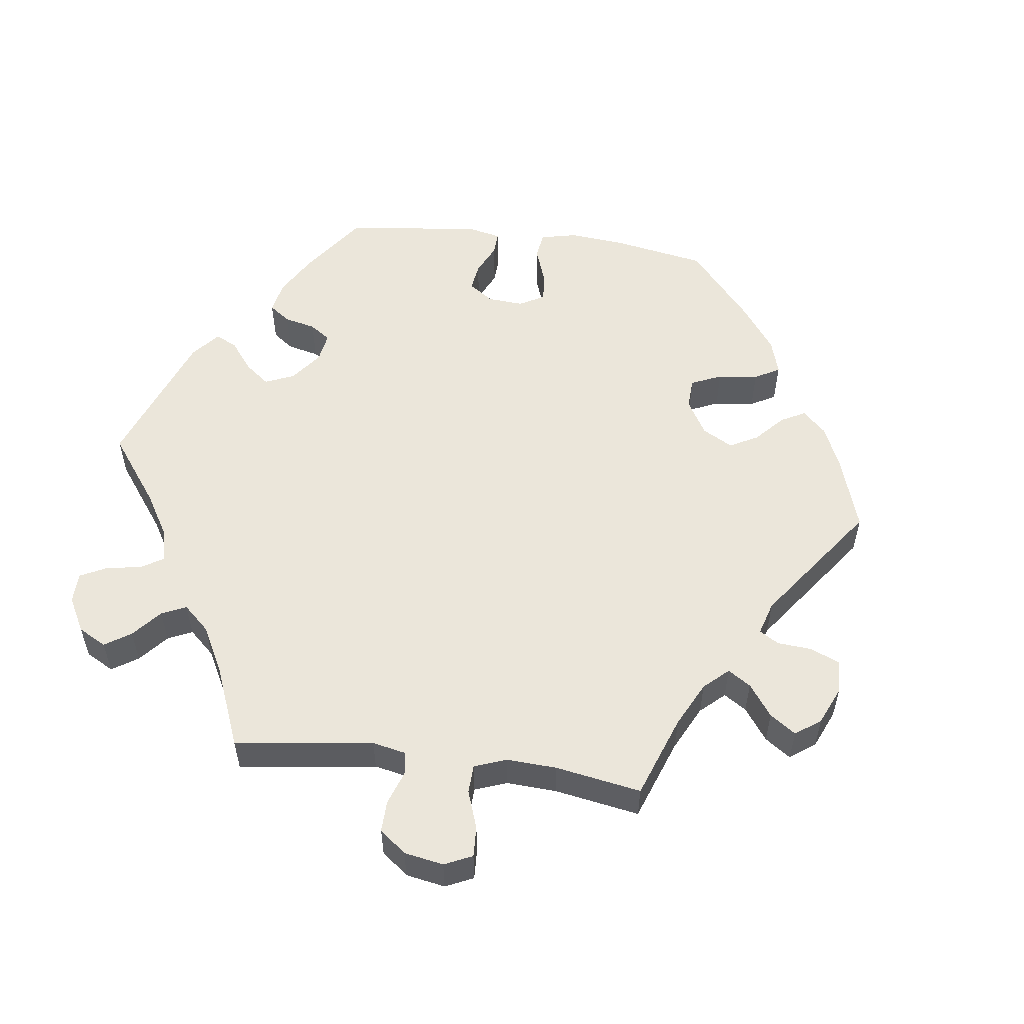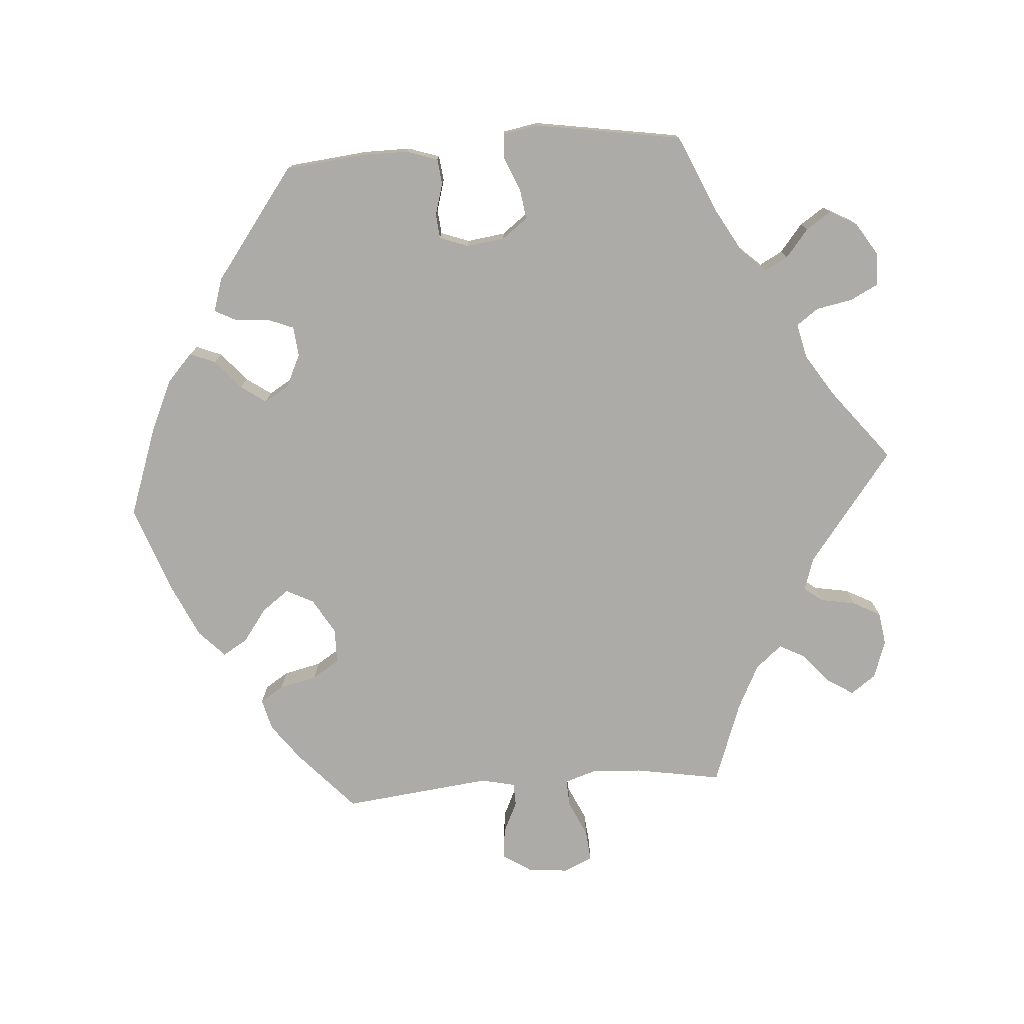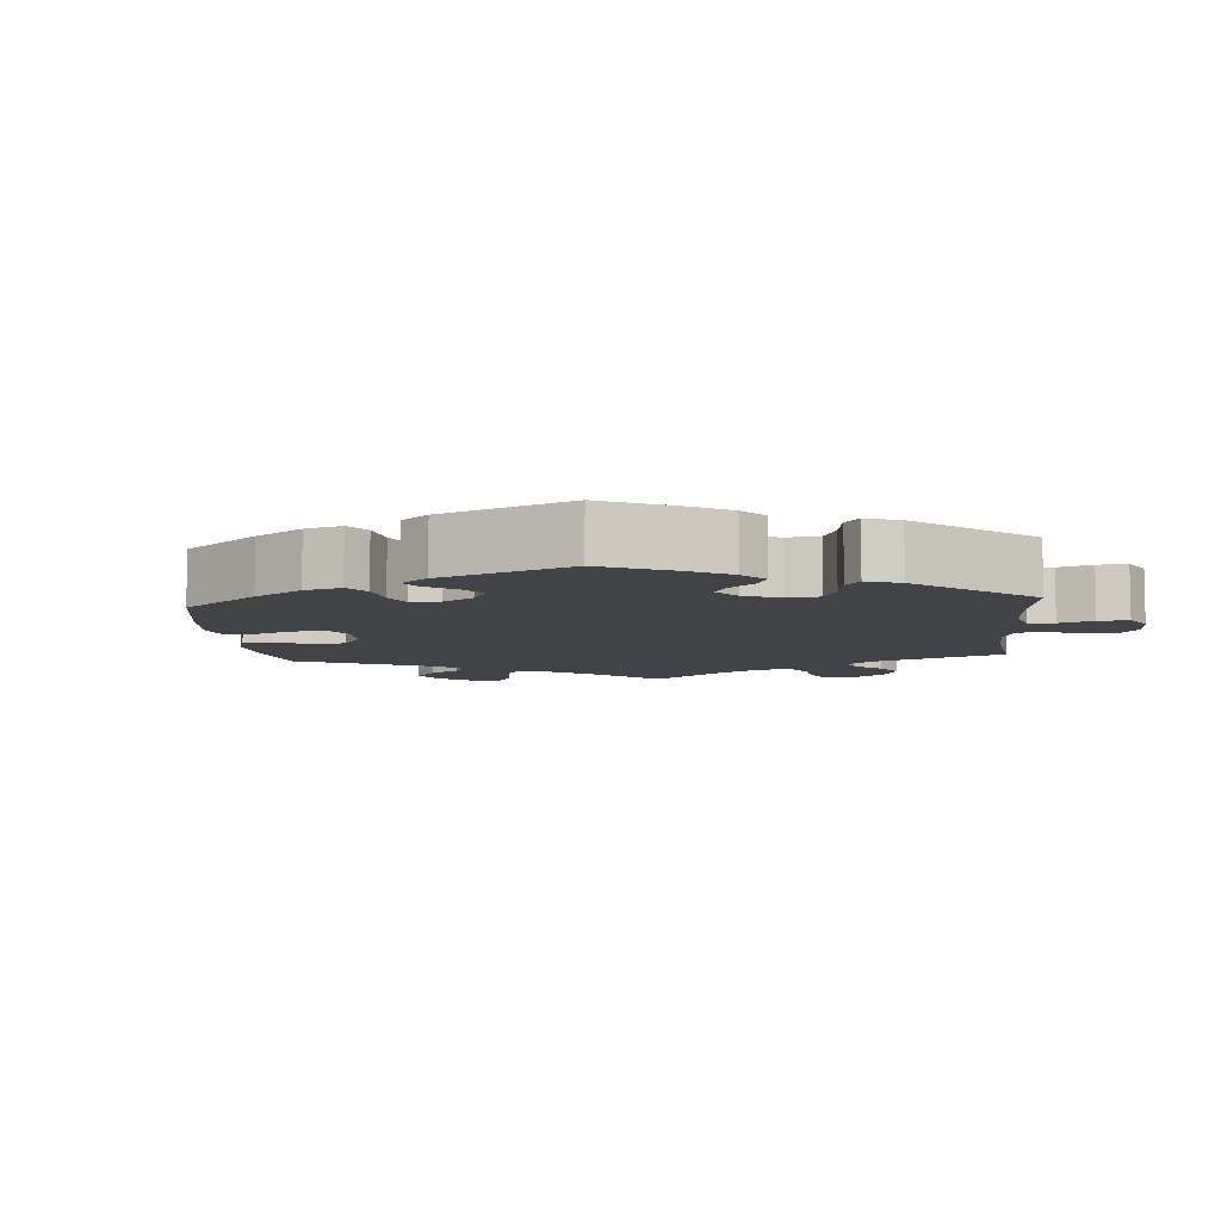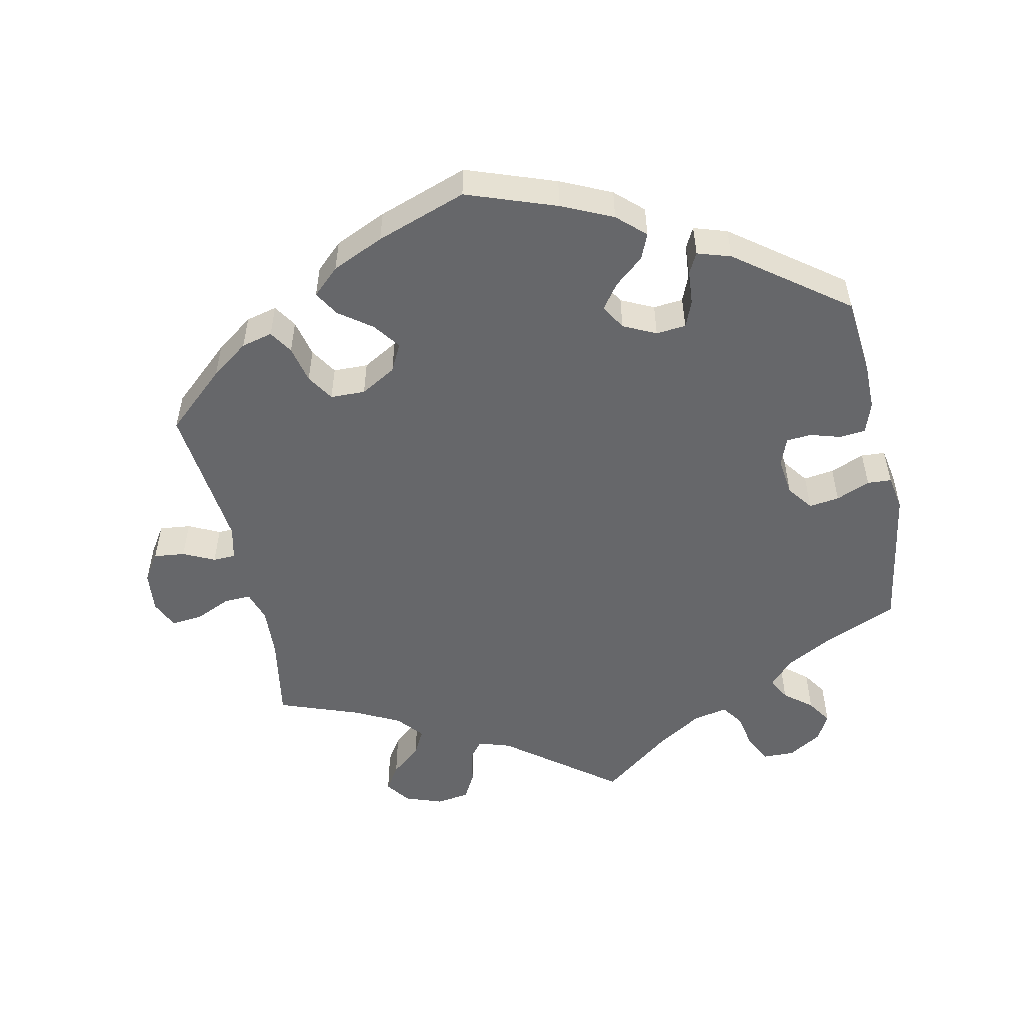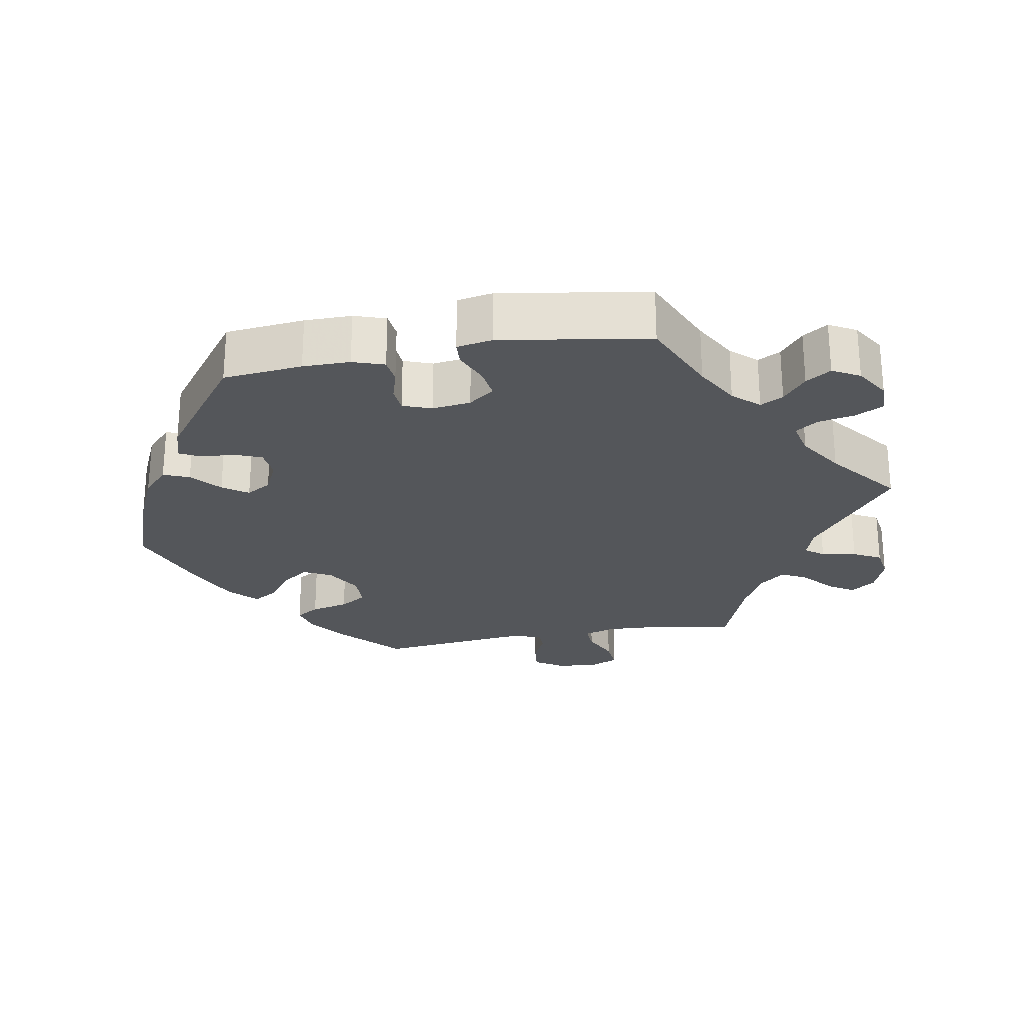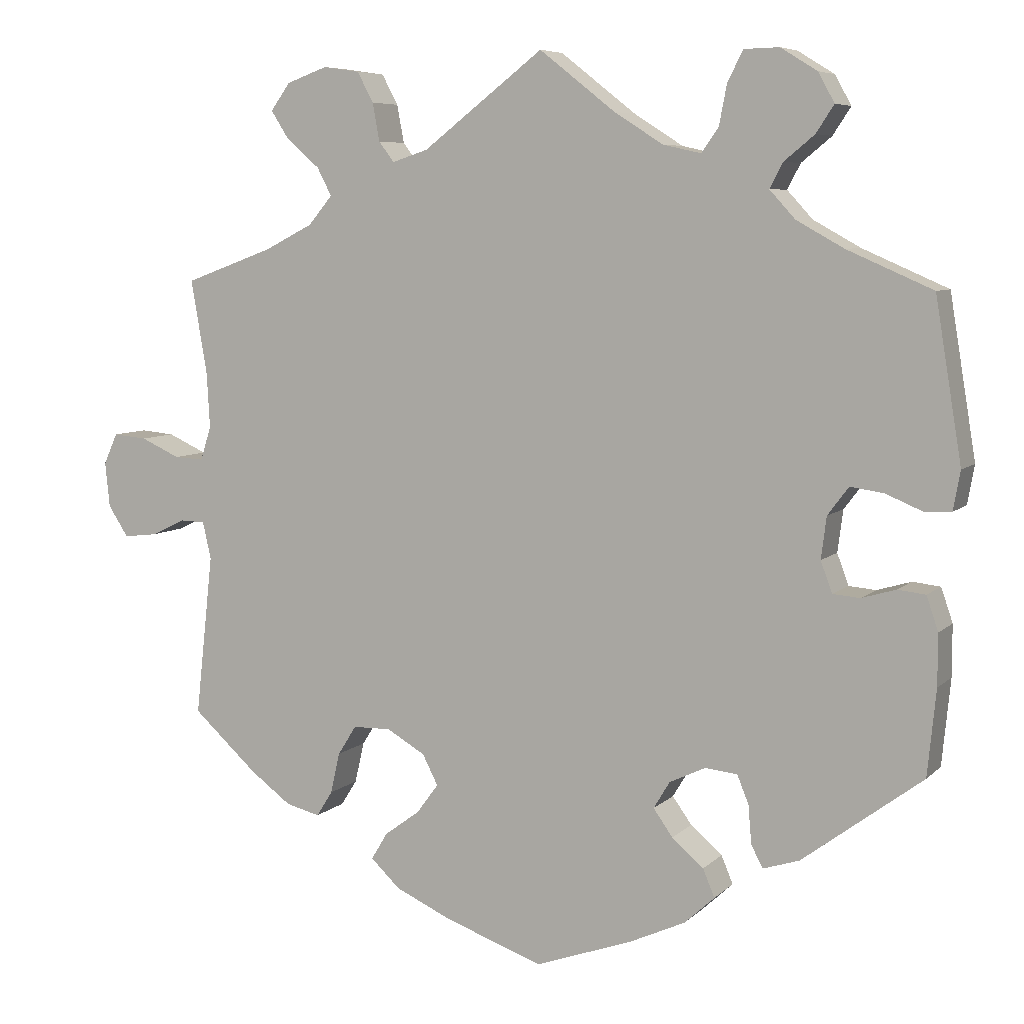
<metadata>
{"format":"obj","ext":"obj","renderer":"f3d","projection":"perspective","resolution":1024,"background":"white","views":[{"elev":54.7,"azim":37.4,"up":"+Y"},{"elev":-76.4,"azim":-85.6,"up":"+Y"},{"elev":-7.5,"azim":-115.1,"up":"+Y"},{"elev":-52.2,"azim":-168.1,"up":"+Y"},{"elev":-25.2,"azim":-79.7,"up":"+Y"},{"elev":6.8,"azim":-156.2,"up":"+Z"}]}
</metadata>
<code>
v 0.48 0.07 0.168
v 0.476 0.07 0.097
v 0.49 0.07 0.053
v 0.528 0.07 0.055
v 0.579 0.07 0.078
v 0.623 0.07 0.082
v 0.641 0.07 0.042
v 0.635 0.07 -0.016
v 0.609 0.07 -0.056
v 0.565 0.07 -0.051
v 0.521 0.07 -0.03
v 0.489 0.07 -0.031
v 0.478 0.07 -0.079
v 0.501 0.07 -0.288
v 0.417 0.07 -0.364
v 0.364 0.07 -0.403
v 0.32 0.07 -0.414
v 0.299 0.07 -0.381
v 0.287 0.07 -0.328
v 0.263 0.07 -0.29
v 0.214 0.07 -0.289
v 0.164 0.07 -0.318
v 0.144 0.07 -0.357
v 0.172 0.07 -0.395
v 0.218 0.07 -0.429
v 0.239 0.07 -0.464
v 0.201 0.07 -0.5
v 0.128 0.07 -0.533
v 0.001 0.07 -0.578
v -0.125 0.07 -0.533
v -0.197 0.07 -0.5
v -0.236 0.07 -0.464
v -0.221 0.07 -0.428
v -0.18 0.07 -0.393
v -0.155 0.07 -0.358
v -0.176 0.07 -0.323
v -0.222 0.07 -0.301
v -0.264 0.07 -0.305
v -0.279 0.07 -0.342
v -0.283 0.07 -0.391
v -0.298 0.07 -0.42
v -0.345 0.07 -0.405
v -0.5 0.07 -0.289
v -0.511 0.07 -0.178
v -0.511 0.07 -0.112
v -0.496 0.07 -0.068
v -0.46 0.07 -0.064
v -0.416 0.07 -0.077
v -0.381 0.07 -0.074
v -0.366 0.07 -0.034
v -0.373 0.07 0.02
v -0.4 0.07 0.056
v -0.443 0.07 0.05
v -0.491 0.07 0.03
v -0.525 0.07 0.032
v -0.534 0.07 0.082
v -0.5 0.07 0.289
v -0.39 0.07 0.337
v -0.329 0.07 0.371
v -0.296 0.07 0.407
v -0.313 0.07 0.439
v -0.352 0.07 0.471
v -0.375 0.07 0.506
v -0.354 0.07 0.544
v -0.307 0.07 0.573
v -0.262 0.07 0.572
v -0.242 0.07 0.533
v -0.232 0.07 0.481
v -0.21 0.07 0.45
v -0.161 0.07 0.461
v -0.098 0.07 0.501
v 0 0.07 0.578
v 0.156 0.07 0.458
v 0.202 0.07 0.443
v 0.222 0.07 0.469
v 0.231 0.07 0.518
v 0.252 0.07 0.557
v 0.299 0.07 0.564
v 0.352 0.07 0.545
v 0.377 0.07 0.51
v 0.354 0.07 0.474
v 0.311 0.07 0.437
v 0.292 0.07 0.401
v 0.323 0.07 0.364
v 0.386 0.07 0.332
v 0.501 0.07 0.29
v 0.48 0 0.168
v 0.476 0 0.097
v 0.49 0 0.053
v 0.528 0 0.055
v 0.579 0 0.078
v 0.623 0 0.082
v 0.641 0 0.042
v 0.635 0 -0.016
v 0.609 0 -0.056
v 0.565 0 -0.051
v 0.521 0 -0.03
v 0.489 0 -0.031
v 0.478 0 -0.079
v 0.501 0 -0.288
v 0.417 0 -0.364
v 0.364 0 -0.403
v 0.32 0 -0.414
v 0.299 0 -0.381
v 0.287 0 -0.328
v 0.263 0 -0.29
v 0.214 0 -0.289
v 0.164 0 -0.318
v 0.144 0 -0.357
v 0.172 0 -0.395
v 0.218 0 -0.429
v 0.239 0 -0.464
v 0.201 0 -0.5
v 0.128 0 -0.533
v 0.001 0 -0.578
v -0.125 0 -0.533
v -0.197 0 -0.5
v -0.236 0 -0.464
v -0.221 0 -0.428
v -0.18 0 -0.393
v -0.155 0 -0.358
v -0.176 0 -0.323
v -0.222 0 -0.301
v -0.264 0 -0.305
v -0.279 0 -0.342
v -0.283 0 -0.391
v -0.298 0 -0.42
v -0.345 0 -0.405
v -0.5 0 -0.289
v -0.511 0 -0.178
v -0.511 0 -0.112
v -0.496 0 -0.068
v -0.46 0 -0.064
v -0.416 0 -0.077
v -0.381 0 -0.074
v -0.366 0 -0.034
v -0.373 0 0.02
v -0.4 0 0.056
v -0.443 0 0.05
v -0.491 0 0.03
v -0.525 0 0.032
v -0.534 0 0.082
v -0.5 0 0.289
v -0.39 0 0.337
v -0.329 0 0.371
v -0.296 0 0.407
v -0.313 0 0.439
v -0.352 0 0.471
v -0.375 0 0.506
v -0.354 0 0.544
v -0.307 0 0.573
v -0.262 0 0.572
v -0.242 0 0.533
v -0.232 0 0.481
v -0.21 0 0.45
v -0.161 0 0.461
v -0.098 0 0.501
v 0 0 0.578
v 0.156 0 0.458
v 0.202 0 0.443
v 0.222 0 0.469
v 0.231 0 0.518
v 0.252 0 0.557
v 0.299 0 0.564
v 0.352 0 0.545
v 0.377 0 0.51
v 0.354 0 0.474
v 0.311 0 0.437
v 0.292 0 0.401
v 0.323 0 0.364
v 0.386 0 0.332
v 0.501 0 0.29
f 85 86 1
f 84 85 1 2
f 83 84 2 3
f 79 80 81 82
f 79 82 83
f 78 79 83
f 75 76 77 78
f 74 75 78 83
f 73 74 83 3
f 71 72 73 3
f 65 66 67 68
f 65 68 69
f 64 65 69
f 61 62 63 64
f 60 61 64 69
f 59 60 69 70
f 55 56 57 58
f 53 54 55 58
f 52 53 58 59
f 51 52 59 70
f 45 46 47 48
f 45 48 49
f 44 45 49
f 43 44 49
f 42 43 49
f 39 40 41 42
f 38 39 42 49
f 37 38 49 50
f 31 32 33 34
f 31 34 35
f 30 31 35
f 29 30 35
f 28 29 35 36
f 24 25 26 27
f 23 24 27 28
f 16 17 18 19
f 16 19 20
f 13 14 15 16
f 12 13 16 20
f 8 9 10 11
f 8 11 12
f 7 8 12
f 4 5 6 7
f 3 4 7 12
f 36 37 50 51
f 23 28 36 51
f 22 23 51 70
f 21 22 70 71
f 20 21 71
f 3 12 20 71
f 87 172 171
f 88 87 171 170
f 89 88 170 169
f 168 167 166 165
f 169 168 165
f 169 165 164
f 164 163 162 161
f 169 164 161 160
f 89 169 160 159
f 89 159 158 157
f 154 153 152 151
f 155 154 151
f 155 151 150
f 150 149 148 147
f 155 150 147 146
f 156 155 146 145
f 144 143 142 141
f 144 141 140 139
f 145 144 139 138
f 156 145 138 137
f 134 133 132 131
f 135 134 131
f 135 131 130
f 135 130 129
f 135 129 128
f 128 127 126 125
f 135 128 125 124
f 136 135 124 123
f 120 119 118 117
f 121 120 117
f 121 117 116
f 121 116 115
f 122 121 115 114
f 113 112 111 110
f 114 113 110 109
f 105 104 103 102
f 106 105 102
f 102 101 100 99
f 106 102 99 98
f 97 96 95 94
f 98 97 94
f 98 94 93
f 93 92 91 90
f 98 93 90 89
f 137 136 123 122
f 137 122 114 109
f 156 137 109 108
f 157 156 108 107
f 157 107 106
f 157 106 98 89
f 1 87 88 2
f 2 88 89 3
f 3 89 90 4
f 4 90 91 5
f 5 91 92 6
f 6 92 93 7
f 7 93 94 8
f 8 94 95 9
f 9 95 96 10
f 10 96 97 11
f 11 97 98 12
f 12 98 99 13
f 13 99 100 14
f 14 100 101 15
f 15 101 102 16
f 16 102 103 17
f 17 103 104 18
f 18 104 105 19
f 19 105 106 20
f 20 106 107 21
f 21 107 108 22
f 22 108 109 23
f 23 109 110 24
f 24 110 111 25
f 25 111 112 26
f 26 112 113 27
f 27 113 114 28
f 28 114 115 29
f 29 115 116 30
f 30 116 117 31
f 31 117 118 32
f 32 118 119 33
f 33 119 120 34
f 34 120 121 35
f 35 121 122 36
f 36 122 123 37
f 37 123 124 38
f 38 124 125 39
f 39 125 126 40
f 40 126 127 41
f 41 127 128 42
f 42 128 129 43
f 43 129 130 44
f 44 130 131 45
f 45 131 132 46
f 46 132 133 47
f 47 133 134 48
f 48 134 135 49
f 49 135 136 50
f 50 136 137 51
f 51 137 138 52
f 52 138 139 53
f 53 139 140 54
f 54 140 141 55
f 55 141 142 56
f 56 142 143 57
f 57 143 144 58
f 58 144 145 59
f 59 145 146 60
f 60 146 147 61
f 61 147 148 62
f 62 148 149 63
f 63 149 150 64
f 64 150 151 65
f 65 151 152 66
f 66 152 153 67
f 67 153 154 68
f 68 154 155 69
f 69 155 156 70
f 70 156 157 71
f 71 157 158 72
f 72 158 159 73
f 73 159 160 74
f 74 160 161 75
f 75 161 162 76
f 76 162 163 77
f 77 163 164 78
f 78 164 165 79
f 79 165 166 80
f 80 166 167 81
f 81 167 168 82
f 82 168 169 83
f 83 169 170 84
f 84 170 171 85
f 85 171 172 86
f 86 172 87 1

</code>
